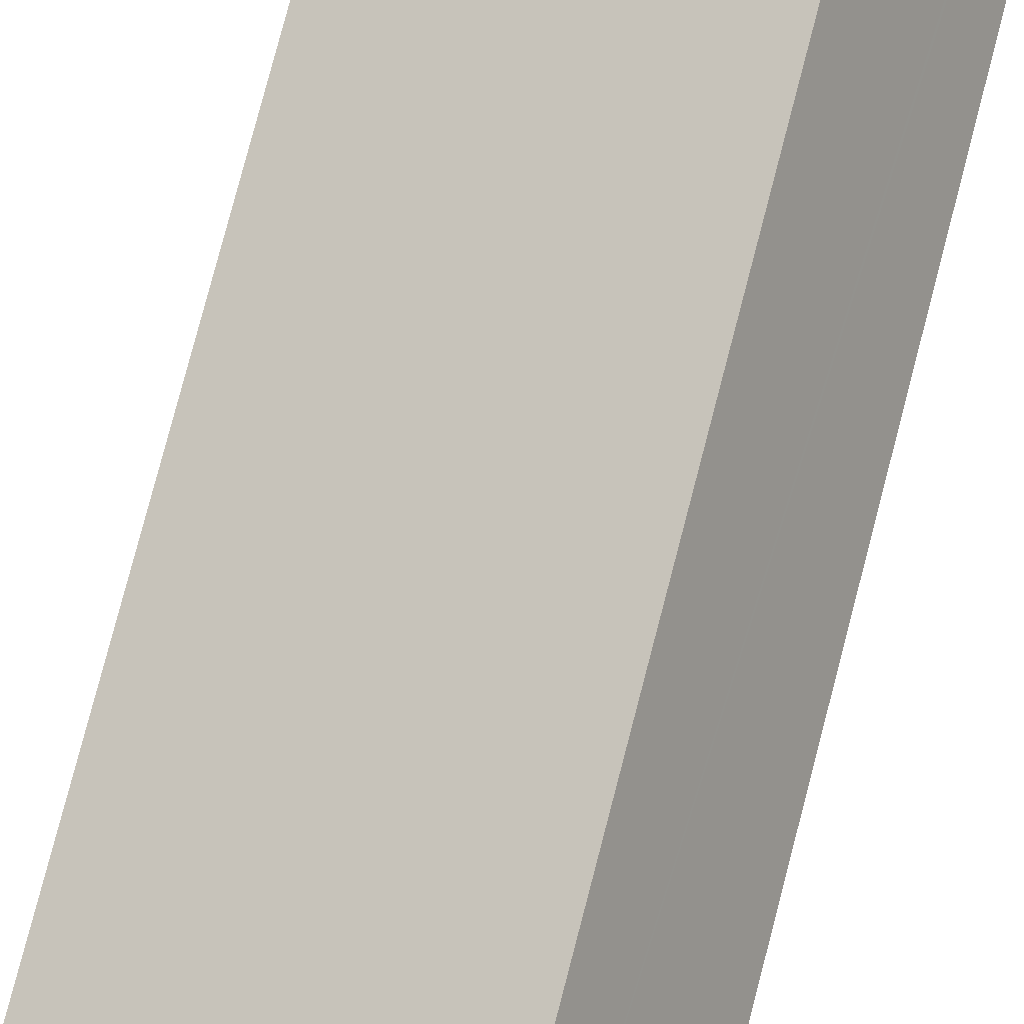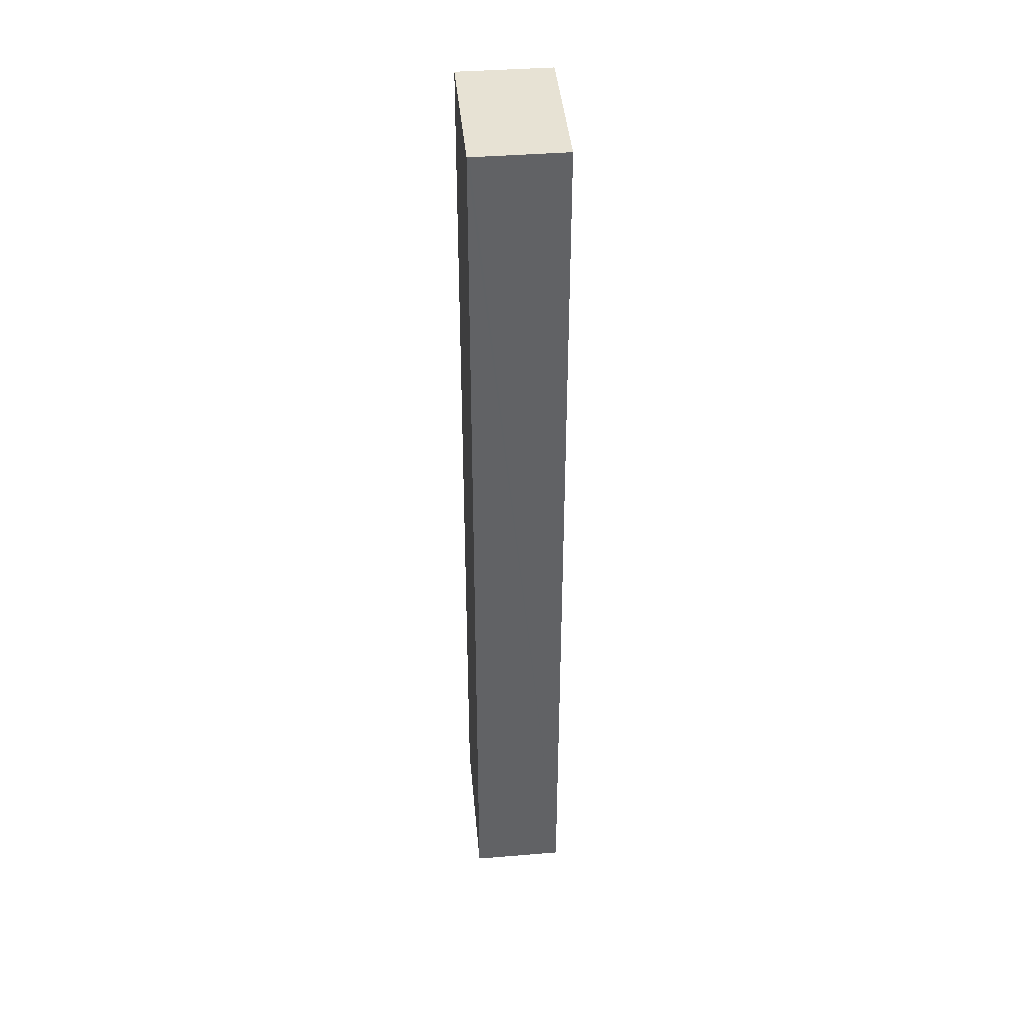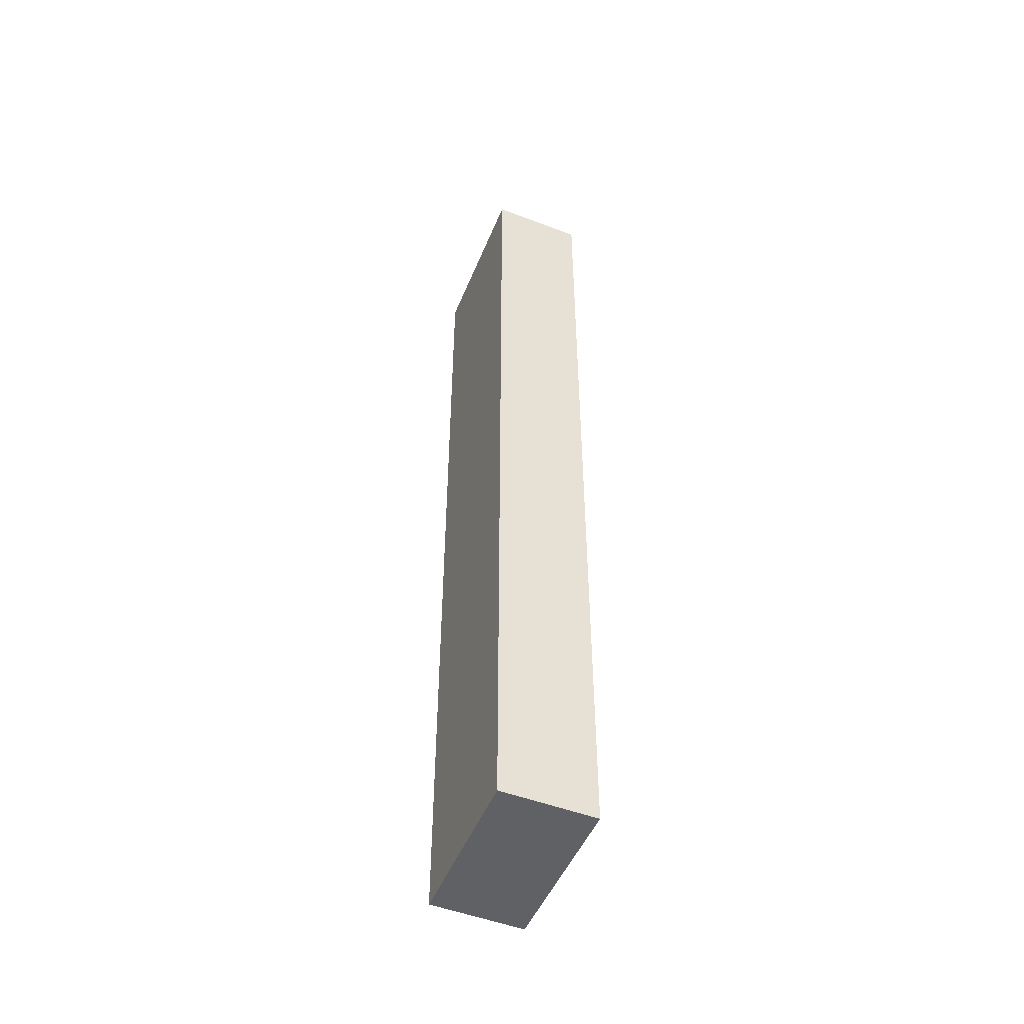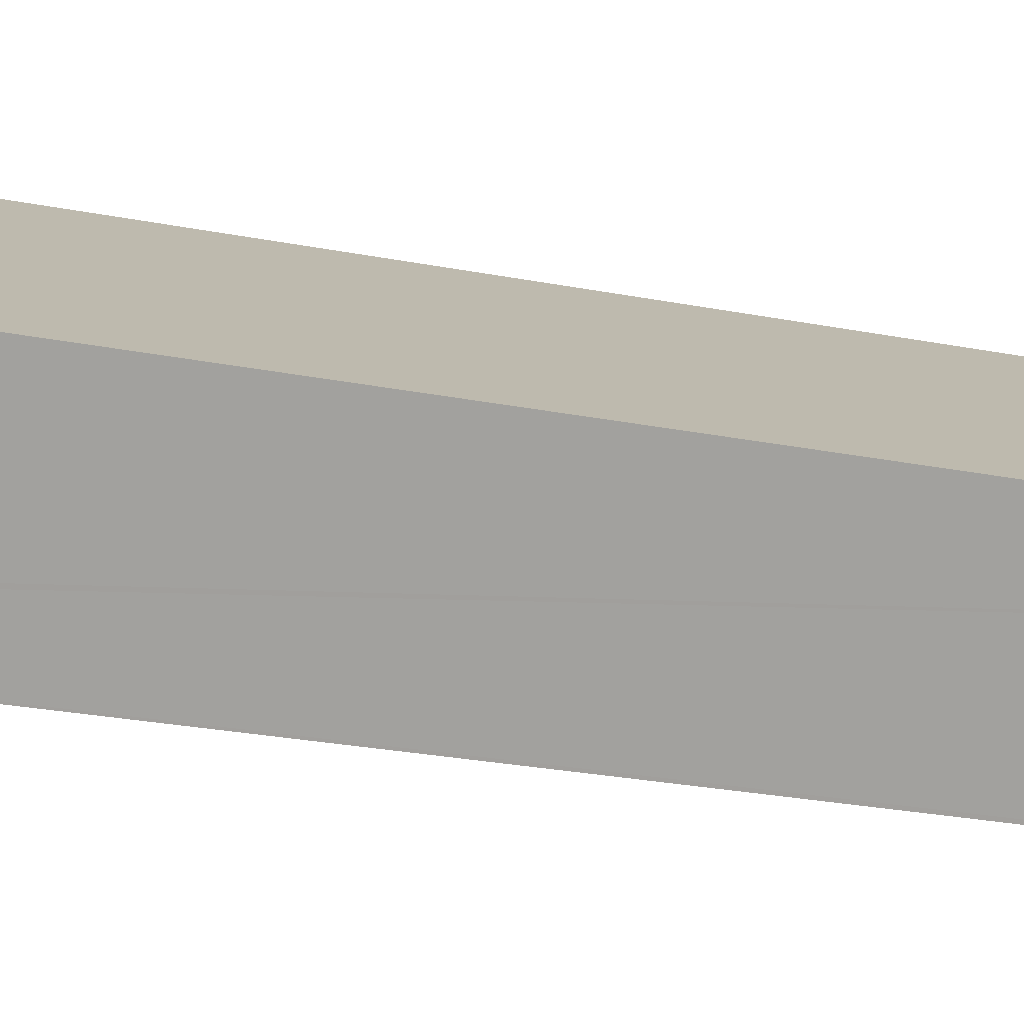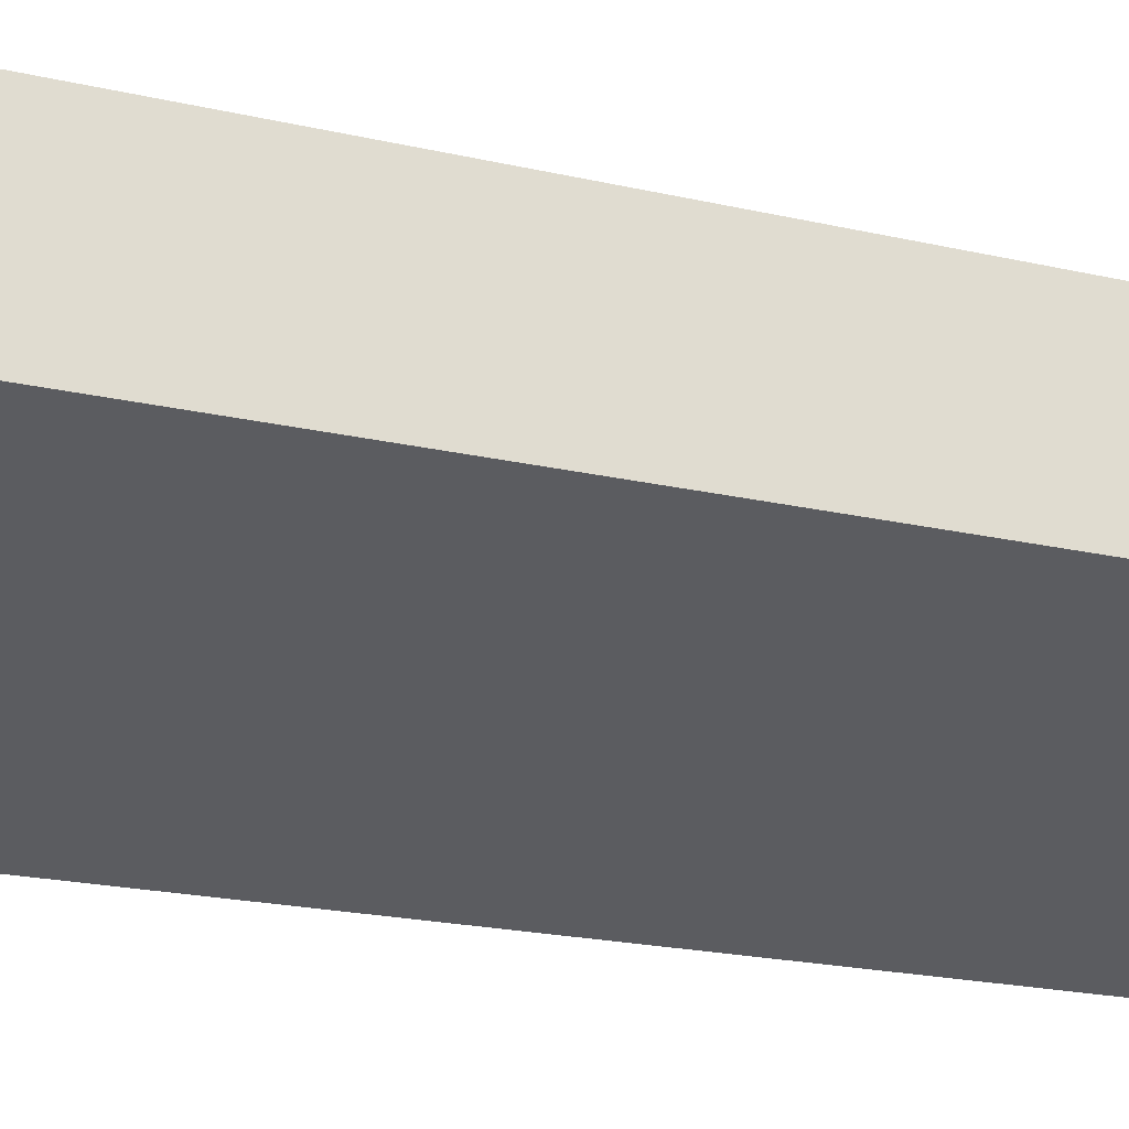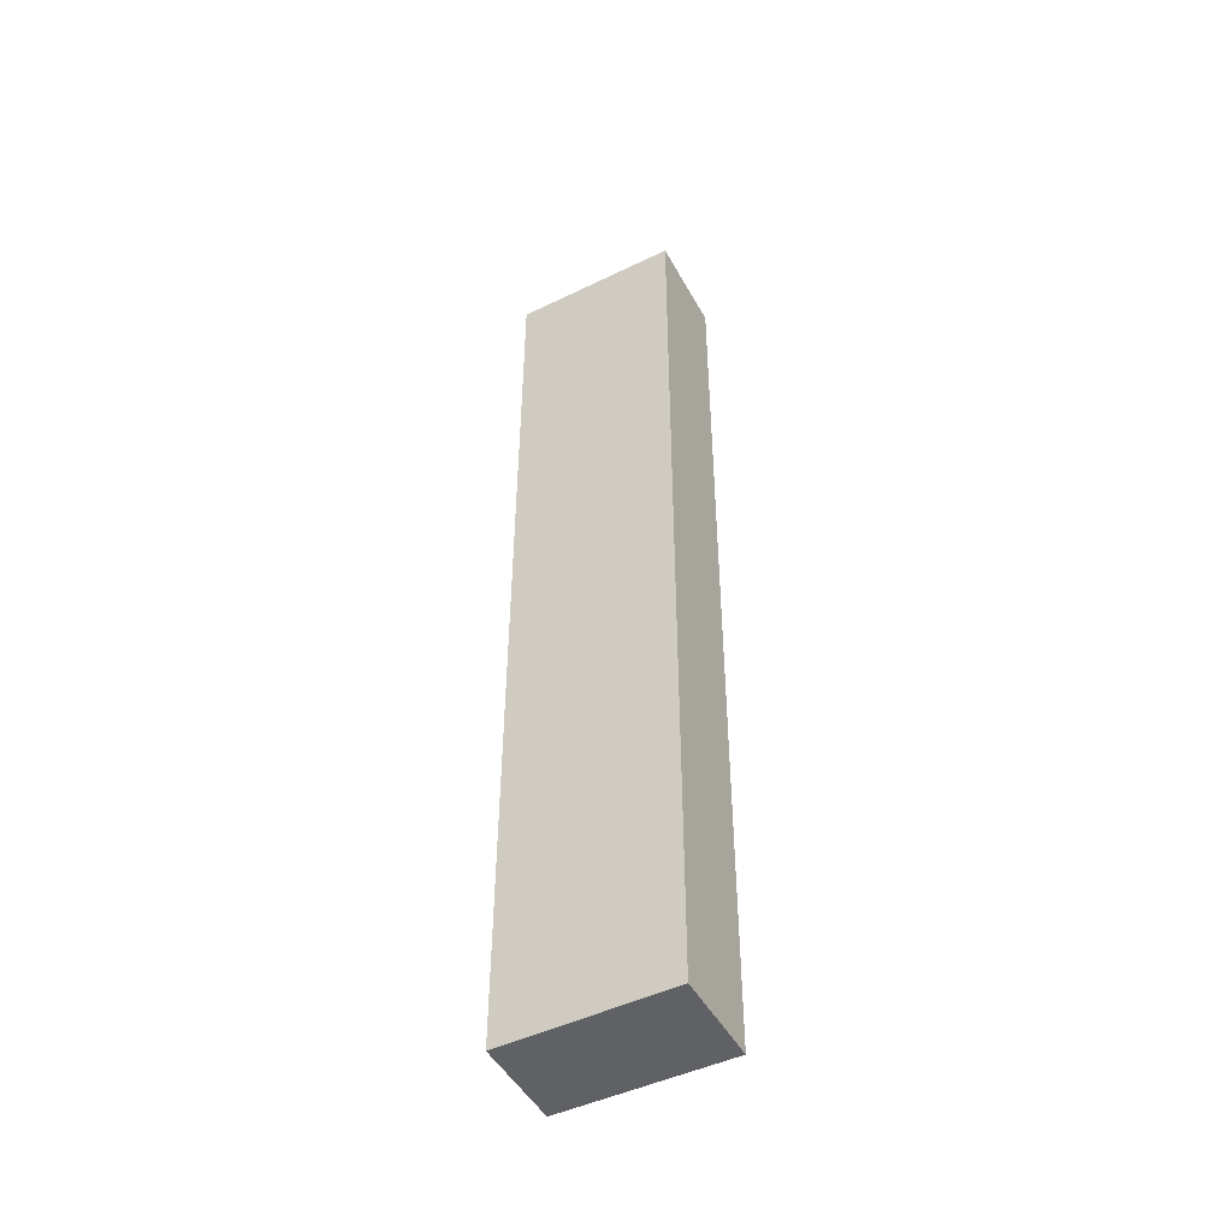
<metadata>
{"format":"obj","ext":"obj","renderer":"f3d","projection":"perspective","resolution":1024,"background":"white","views":[{"elev":74.7,"azim":14.4,"up":"+Z"},{"elev":39.8,"azim":-124.4,"up":"+Y"},{"elev":-49.8,"azim":38.3,"up":"+Y"},{"elev":-14.7,"azim":-118.3,"up":"+Z"},{"elev":-10.5,"azim":50.9,"up":"+Z"},{"elev":-47.7,"azim":-1.2,"up":"+Y"}]}
</metadata>
<code>
v  0.91 19.33 -1.669
v  3.858 19.33 0.029
v  3.877 19.33 -0.005
v  2.942 19.33 1.688
v  0 19.33 1.184e-15
v  0.887 19.33 -1.628
v  0 0 0
v  2.942 -1.034e-16 1.688
v  3.877 3.062e-19 -0.005
v  3.858 -1.776e-18 0.029
v  0.91 1.022e-16 -1.669
v  0.887 9.969e-17 -1.628
g defaultobject
f 1 2 3
f 2 1 4
f 4 1 5
f 5 1 6
f 7 4 5
f 4 7 8
f 8 2 4
f 2 8 3
f 3 8 9
f 9 8 10
f 9 1 3
f 1 9 11
f 6 7 5
f 7 6 1
f 7 1 12
f 12 1 11
f 10 11 9
f 11 10 8
f 11 8 7
f 11 7 12

</code>
